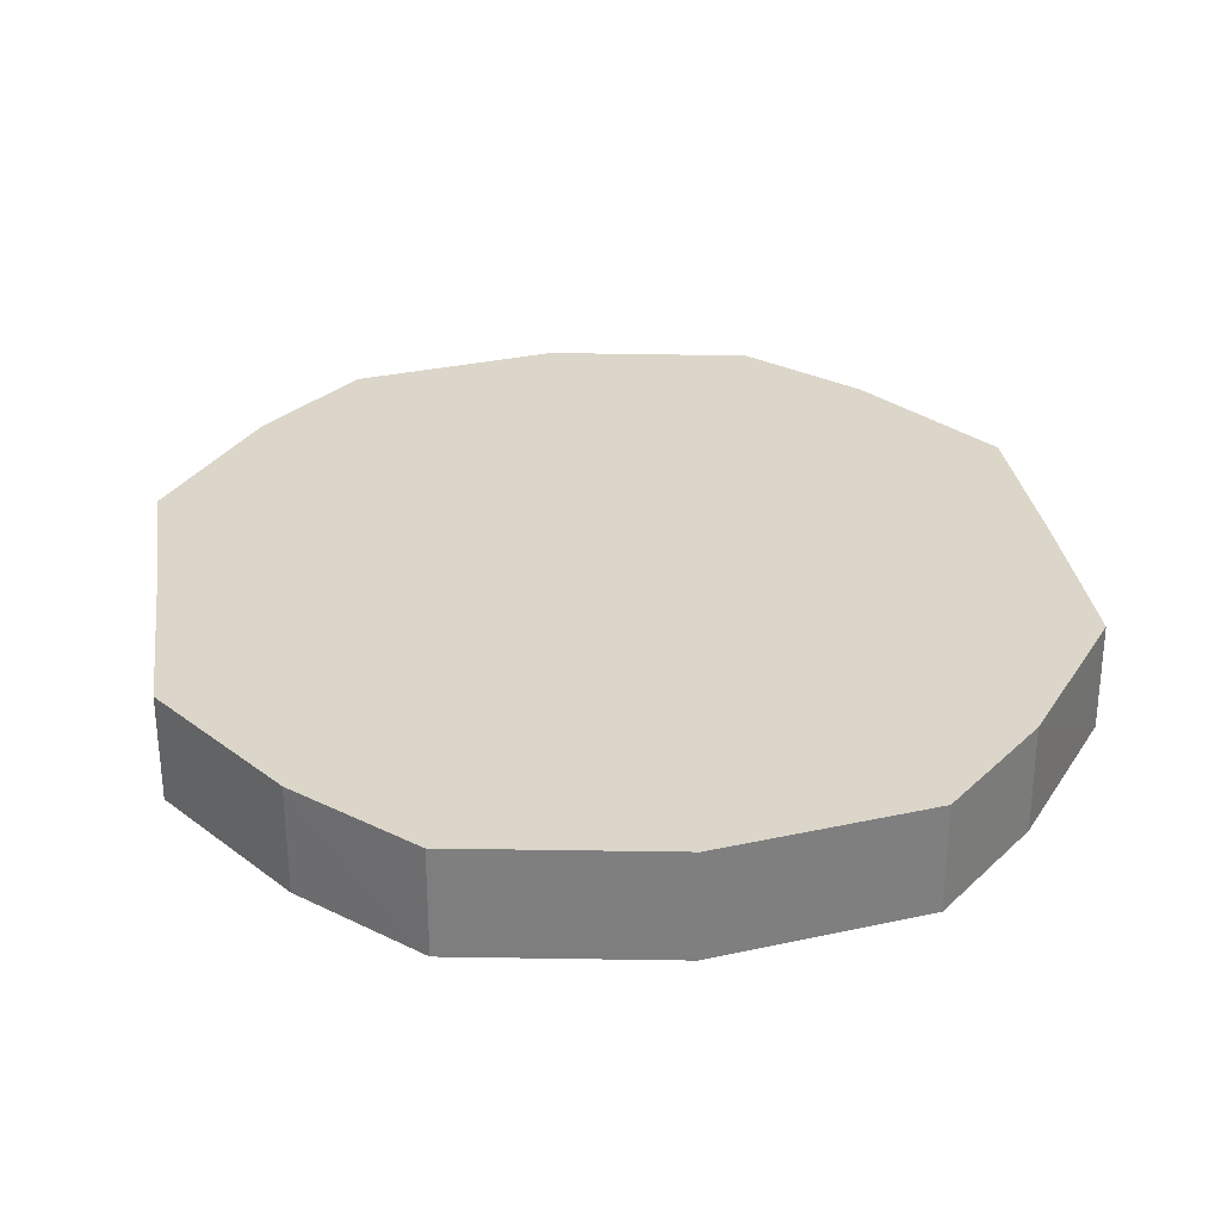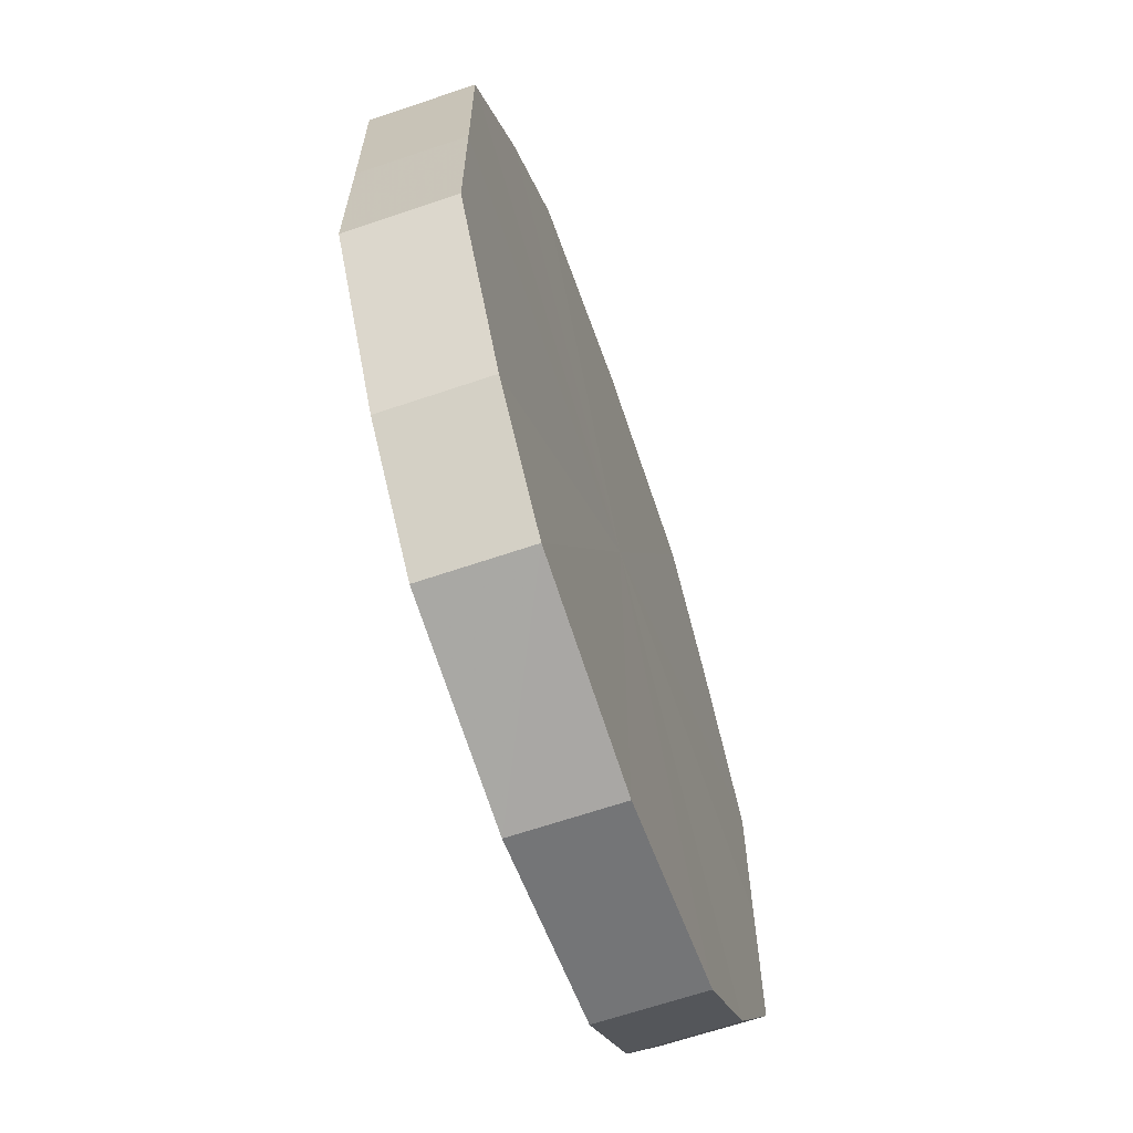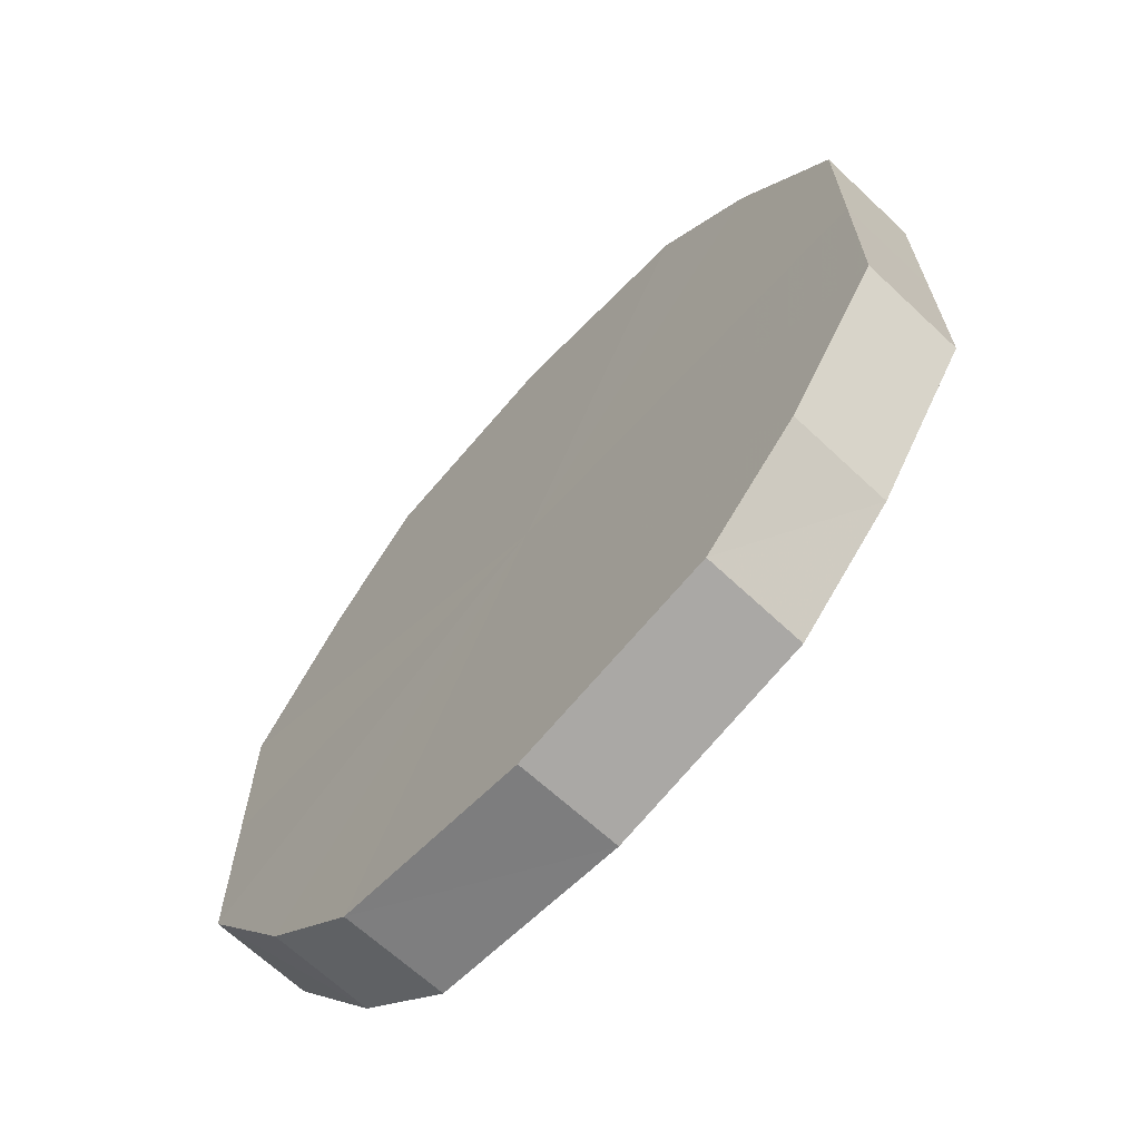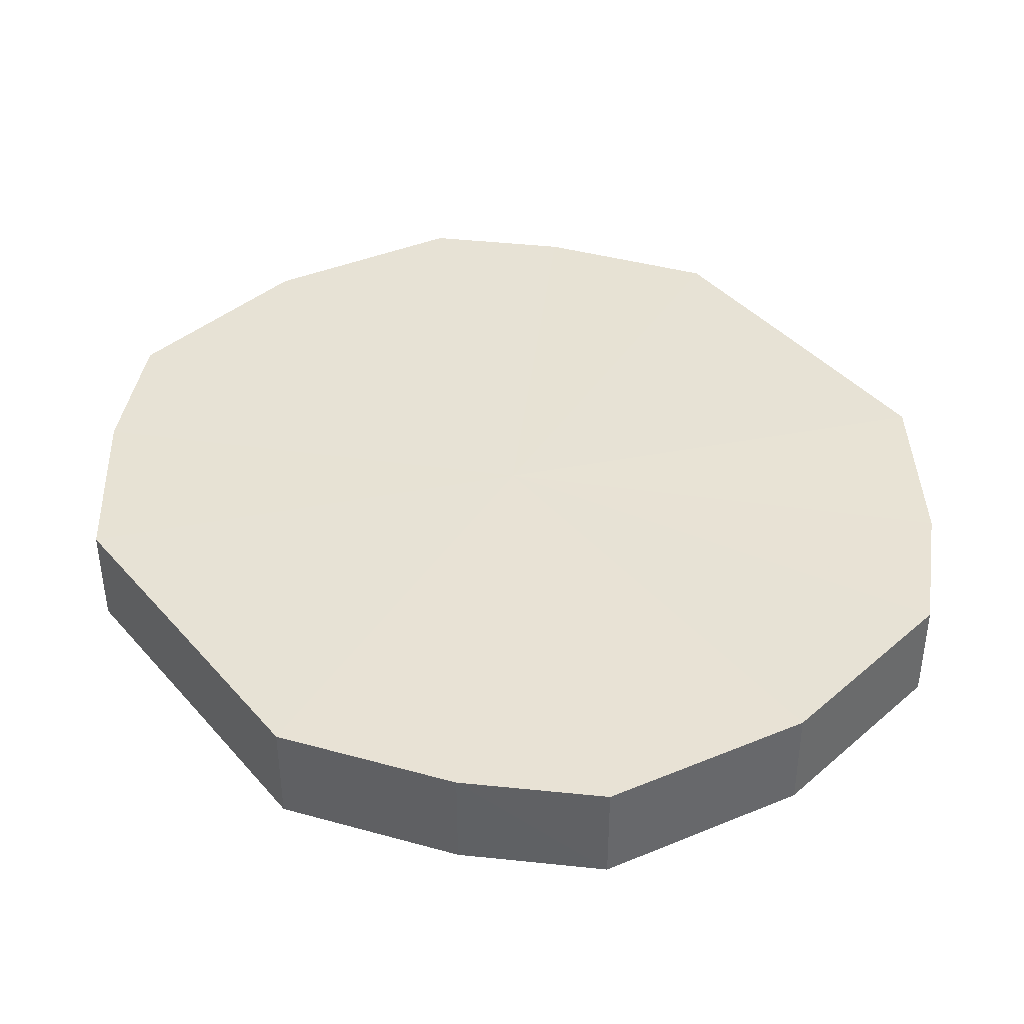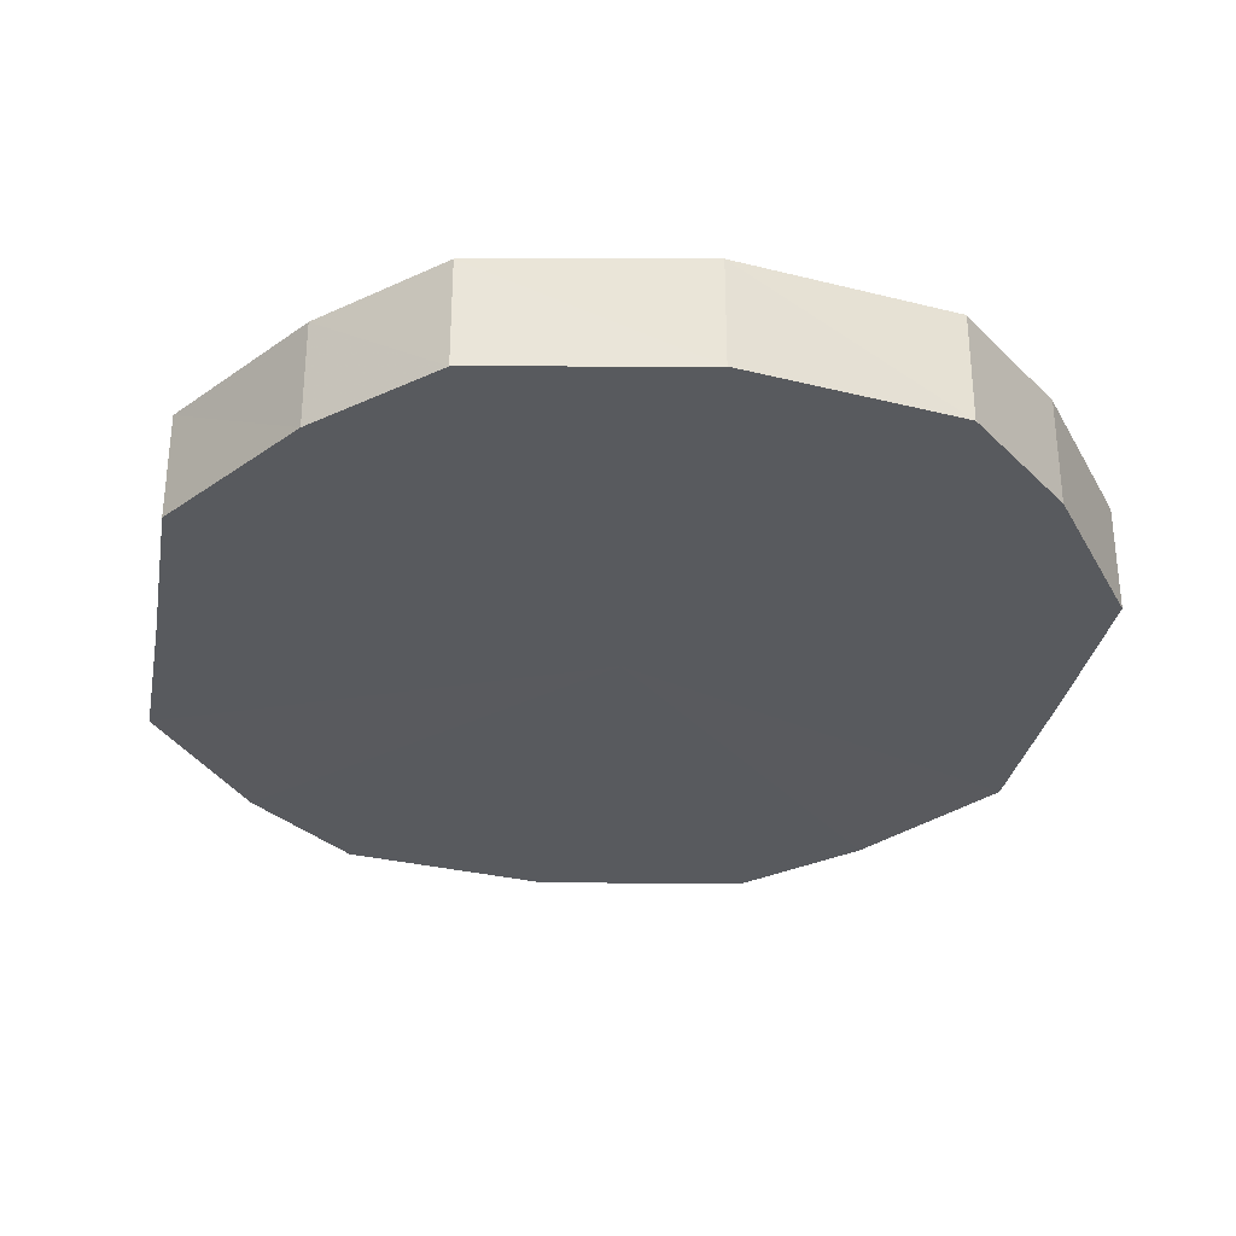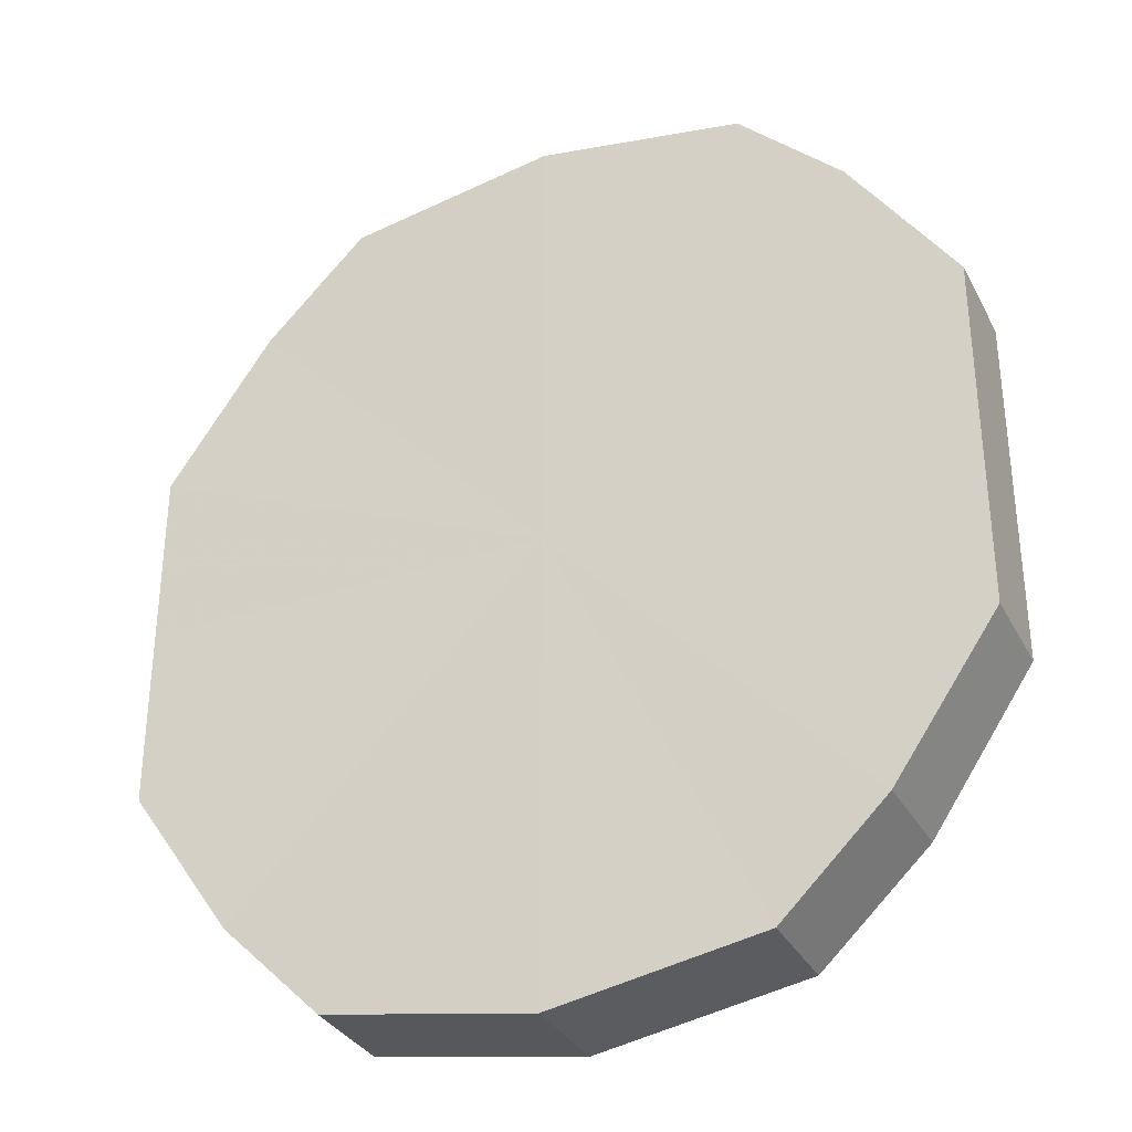
<metadata>
{"format":"obj","ext":"obj","renderer":"f3d","projection":"perspective","resolution":1024,"background":"white","views":[{"elev":30.0,"azim":171.8,"up":"+Y"},{"elev":-65.8,"azim":109.0,"up":"+Z"},{"elev":-67.4,"azim":47.6,"up":"+Z"},{"elev":40.5,"azim":143.3,"up":"+Y"},{"elev":-30.9,"azim":-10.1,"up":"+Y"},{"elev":-33.2,"azim":24.5,"up":"+Z"}]}
</metadata>
<code>
o 2361
v 2248 1880 7.68
v 2247 1880 7.677
v 2248 1880 7.68
v 2247 1880 7.667
v 2247 1880 7.677
v 2248 1880 7.677
v 2248 1880 7.677
v 2247 1880 7.652
v 2247 1880 7.667
v 2248 1880 7.667
v 2248 1880 7.667
v 2247 1880 7.635
v 2247 1880 7.652
v 2248 1880 7.652
v 2248 1880 7.652
v 2247 1880 7.618
v 2247 1880 7.635
v 2248 1880 7.635
v 2248 1880 7.635
v 2247 1880 7.603
v 2247 1880 7.618
v 2248 1880 7.618
v 2248 1880 7.618
v 2247 1880 7.593
v 2247 1880 7.603
v 2248 1880 7.603
v 2248 1880 7.603
v 2248 1880 7.59
v 2247 1880 7.593
v 2248 1880 7.593
v 2248 1880 7.593
v 2248 1880 7.59
v 2248 1880 7.68
v 2247 1880 7.677
v 2247 1880 7.677
v 2247 1880 7.667
v 2247 1880 7.667
v 2248 1880 7.677
v 2248 1880 7.68
v 2248 1880 7.667
v 2248 1880 7.677
v 2247 1880 7.652
v 2247 1880 7.652
v 2248 1880 7.652
v 2248 1880 7.667
v 2248 1880 7.635
v 2248 1880 7.652
v 2247 1880 7.635
v 2247 1880 7.635
v 2248 1880 7.618
v 2248 1880 7.635
v 2248 1880 7.603
v 2248 1880 7.618
v 2247 1880 7.618
v 2247 1880 7.618
v 2248 1880 7.593
v 2248 1880 7.603
v 2248 1880 7.59
v 2248 1880 7.593
v 2247 1880 7.603
v 2247 1880 7.603
v 2247 1880 7.593
v 2248 1880 7.59
v 2247 1880 7.593
v 2248 1880 7.635
v 2247 1880 7.677
v 2248 1880 7.68
v 2247 1880 7.667
v 2248 1880 7.677
v 2247 1880 7.652
v 2248 1880 7.667
v 2247 1880 7.635
v 2248 1880 7.652
v 2247 1880 7.618
v 2248 1880 7.635
v 2247 1880 7.603
v 2248 1880 7.618
v 2247 1880 7.593
v 2248 1880 7.603
v 2248 1880 7.59
v 2248 1880 7.593
v 2248 1880 7.635
v 2248 1880 7.68
v 2247 1880 7.677
v 2248 1880 7.677
v 2247 1880 7.667
v 2248 1880 7.667
v 2247 1880 7.652
v 2248 1880 7.652
v 2247 1880 7.635
v 2248 1880 7.635
v 2247 1880 7.618
v 2248 1880 7.618
v 2247 1880 7.603
v 2248 1880 7.603
v 2247 1880 7.593
v 2248 1880 7.593
v 2248 1880 7.59
f 1 2 3
f 2 4 5
f 6 1 7
f 4 8 9
f 10 6 11
f 8 12 13
f 14 10 15
f 12 16 17
f 18 14 19
f 16 20 21
f 22 18 23
f 20 24 25
f 26 22 27
f 24 28 29
f 30 26 31
f 28 30 32
f 33 34 35
f 35 36 37
f 38 39 33
f 40 41 38
f 37 42 43
f 44 45 40
f 46 47 44
f 43 48 49
f 50 51 46
f 52 53 50
f 49 54 55
f 56 57 52
f 58 59 56
f 55 60 61
f 62 63 58
f 61 64 62
f 65 66 67
f 65 68 66
f 65 67 69
f 65 70 68
f 65 69 71
f 65 72 70
f 65 71 73
f 65 74 72
f 65 73 75
f 65 76 74
f 65 75 77
f 65 78 76
f 65 77 79
f 65 80 78
f 65 79 81
f 65 81 80
f 82 83 84
f 82 85 83
f 82 84 86
f 82 87 85
f 82 86 88
f 82 89 87
f 82 88 90
f 82 91 89
f 82 90 92
f 82 93 91
f 82 92 94
f 82 95 93
f 82 94 96
f 82 97 95
f 82 96 98
f 82 98 97

</code>
